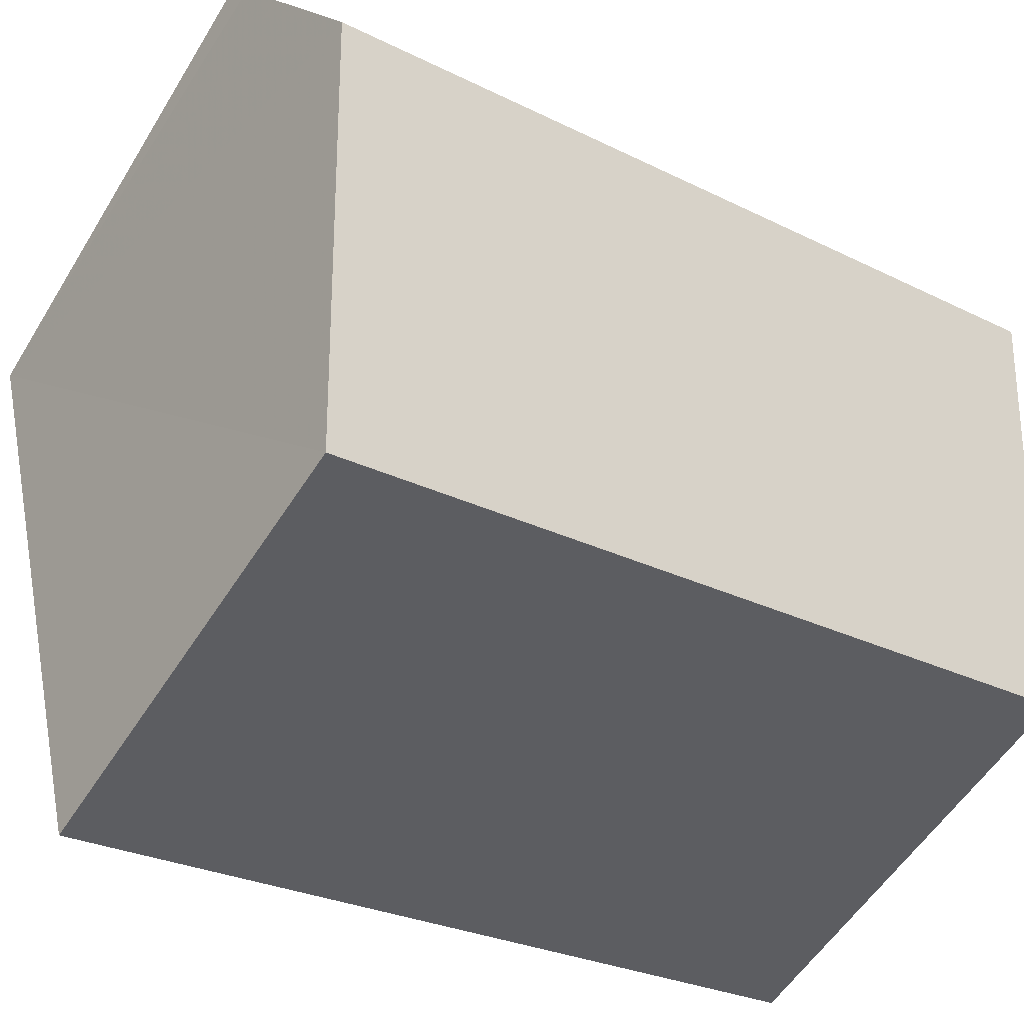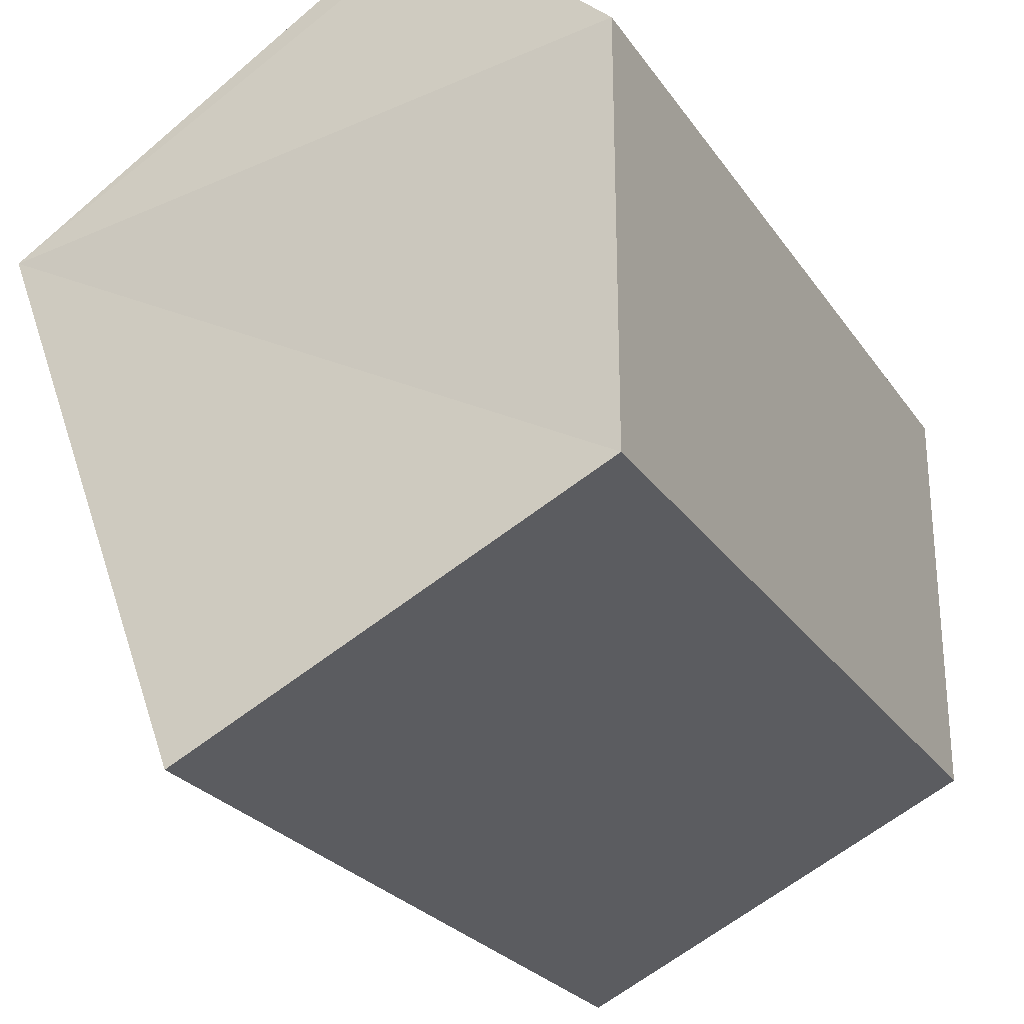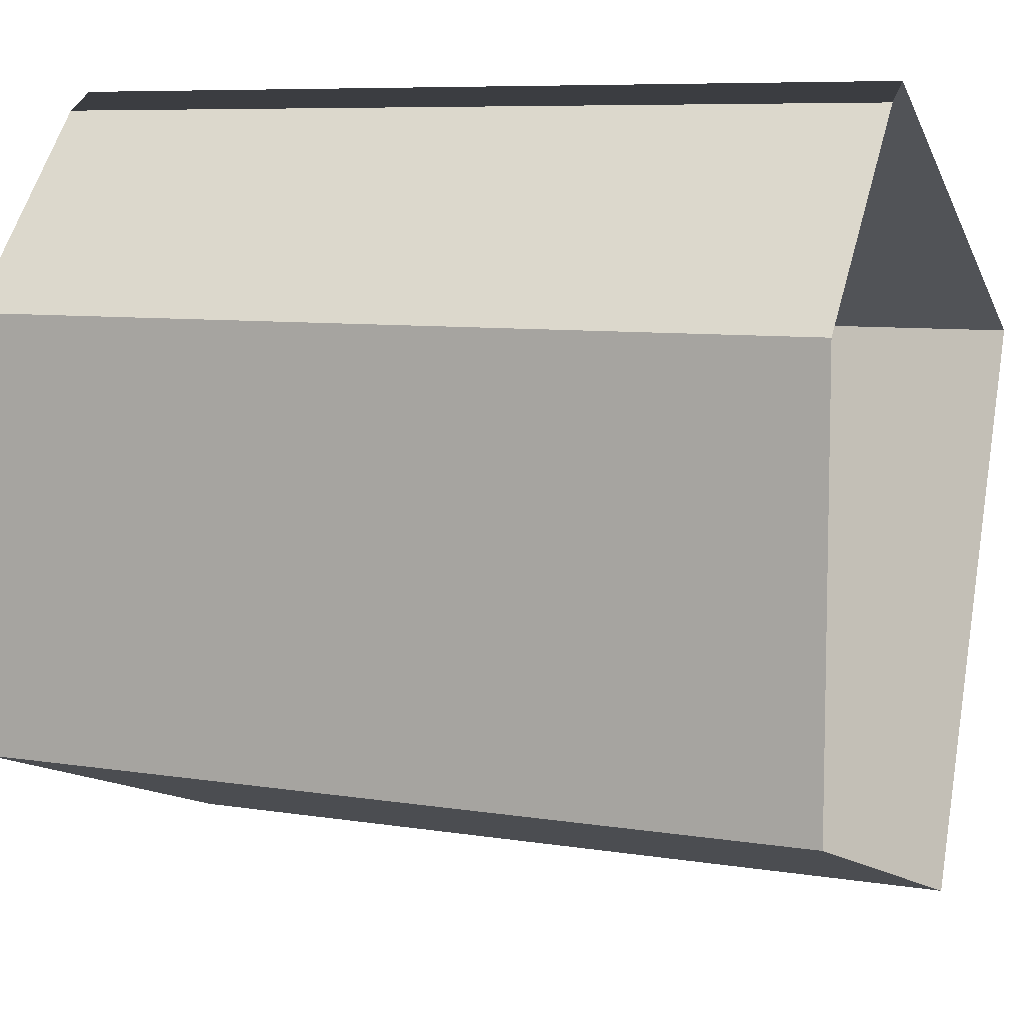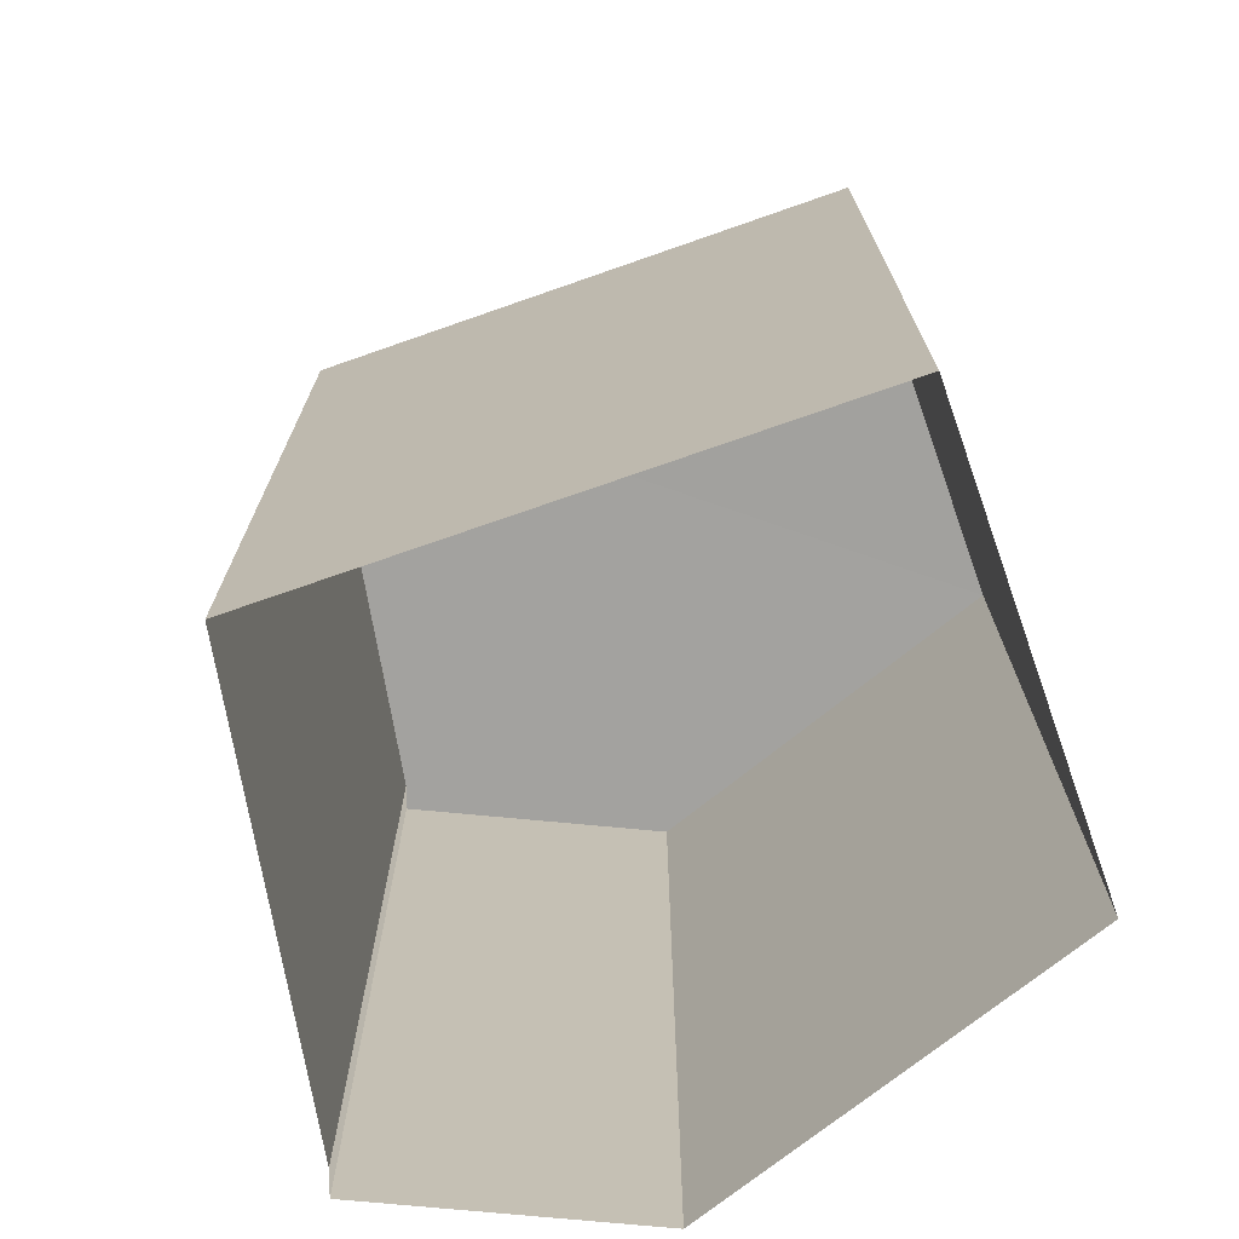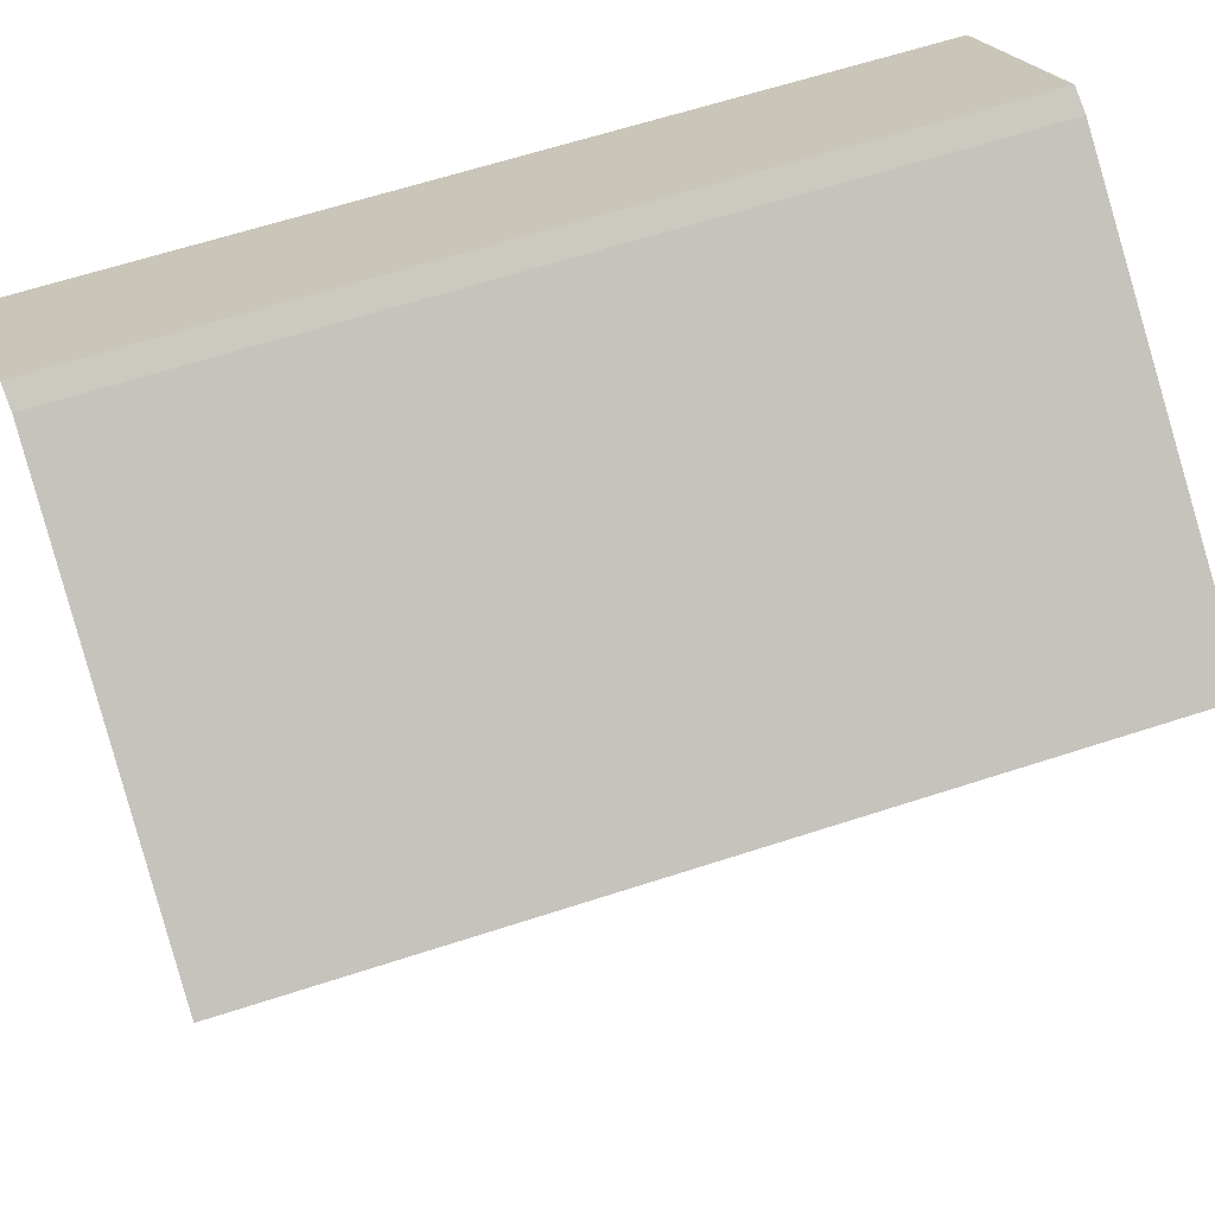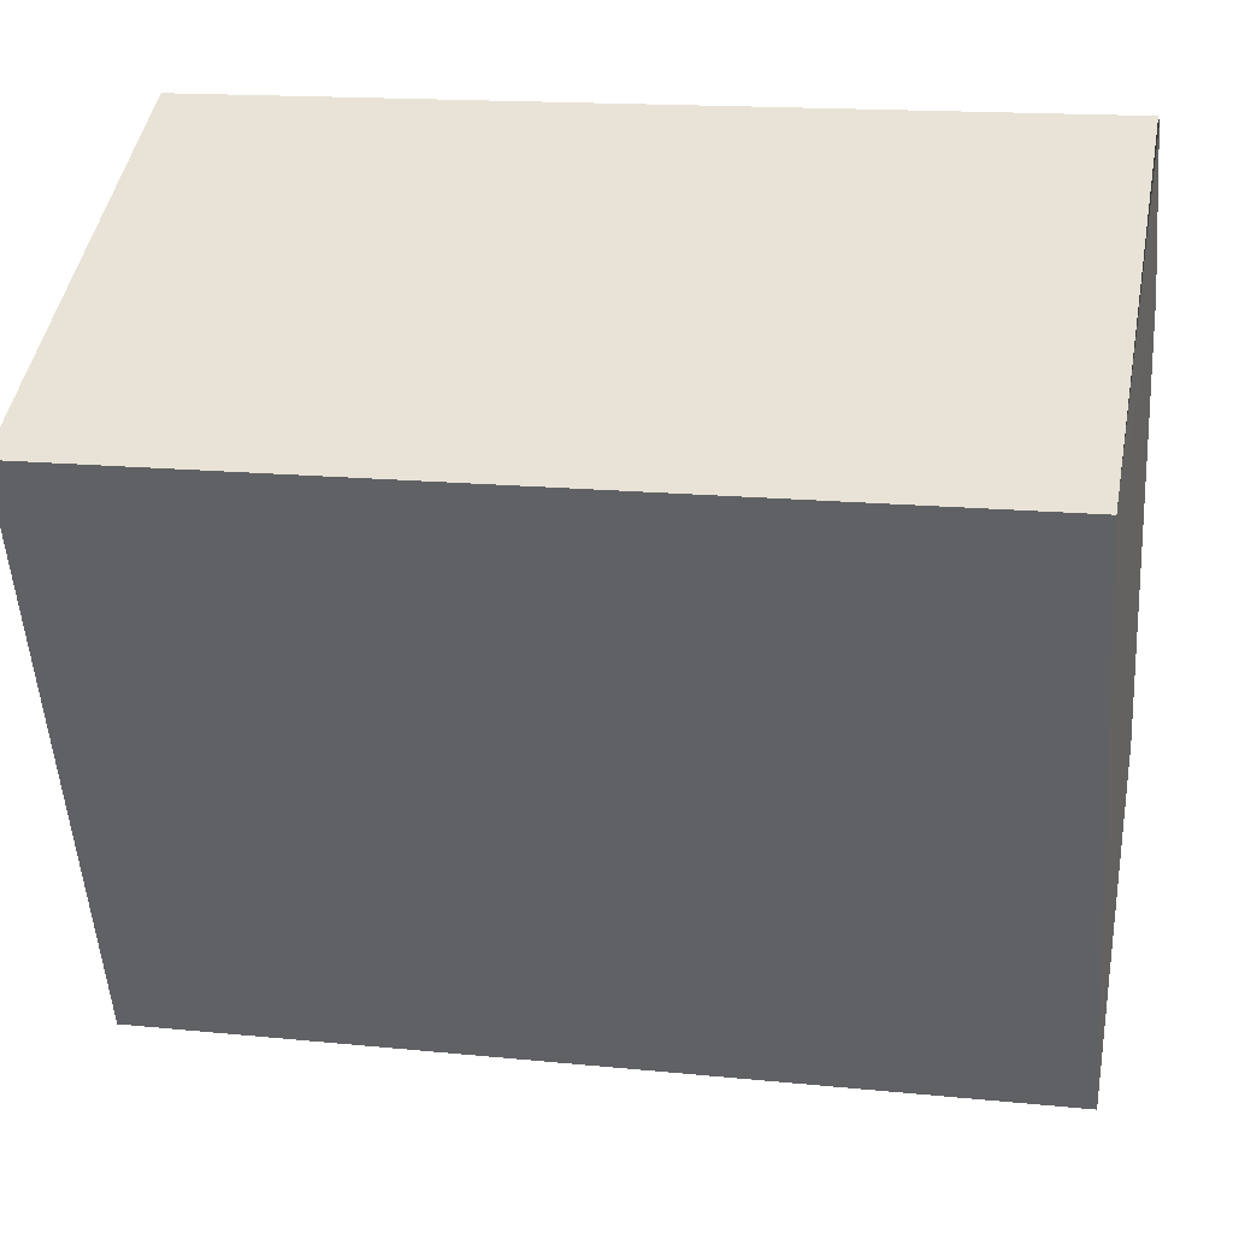
<metadata>
{"format":"obj","ext":"obj","renderer":"f3d","projection":"perspective","resolution":1024,"background":"white","views":[{"elev":-27.1,"azim":52.9,"up":"+Y"},{"elev":-26.5,"azim":26.8,"up":"+Y"},{"elev":8.1,"azim":114.0,"up":"+Y"},{"elev":-72.0,"azim":-50.6,"up":"+Z"},{"elev":65.7,"azim":-108.0,"up":"+Y"},{"elev":16.8,"azim":-78.1,"up":"+Y"}]}
</metadata>
<code>
v 3.531e+05 2.772e+06 0
v 3.531e+05 2.772e+06 0
v 3.531e+05 2.772e+06 0
v 3.531e+05 2.772e+06 0
v 3.531e+05 2.772e+06 0
v 3.531e+05 2.772e+06 0
v 3.531e+05 2.772e+06 7.308
v 3.531e+05 2.772e+06 7.308
v 3.531e+05 2.772e+06 7.308
v 3.531e+05 2.772e+06 7.308
v 3.531e+05 2.772e+06 7.308
v 3.531e+05 2.772e+06 7.308
f 1 7 8 2
f 2 8 9 3
f 3 9 10 4
f 4 10 11 5
f 5 11 12 6
f 6 12 7 1
v 3.531e+05 2.772e+06 7.308
v 3.531e+05 2.772e+06 7.308
v 3.531e+05 2.772e+06 7.308
v 3.531e+05 2.772e+06 7.308
v 3.531e+05 2.772e+06 7.308
v 3.531e+05 2.772e+06 7.308
f 18 17 16 15 14 13

</code>
